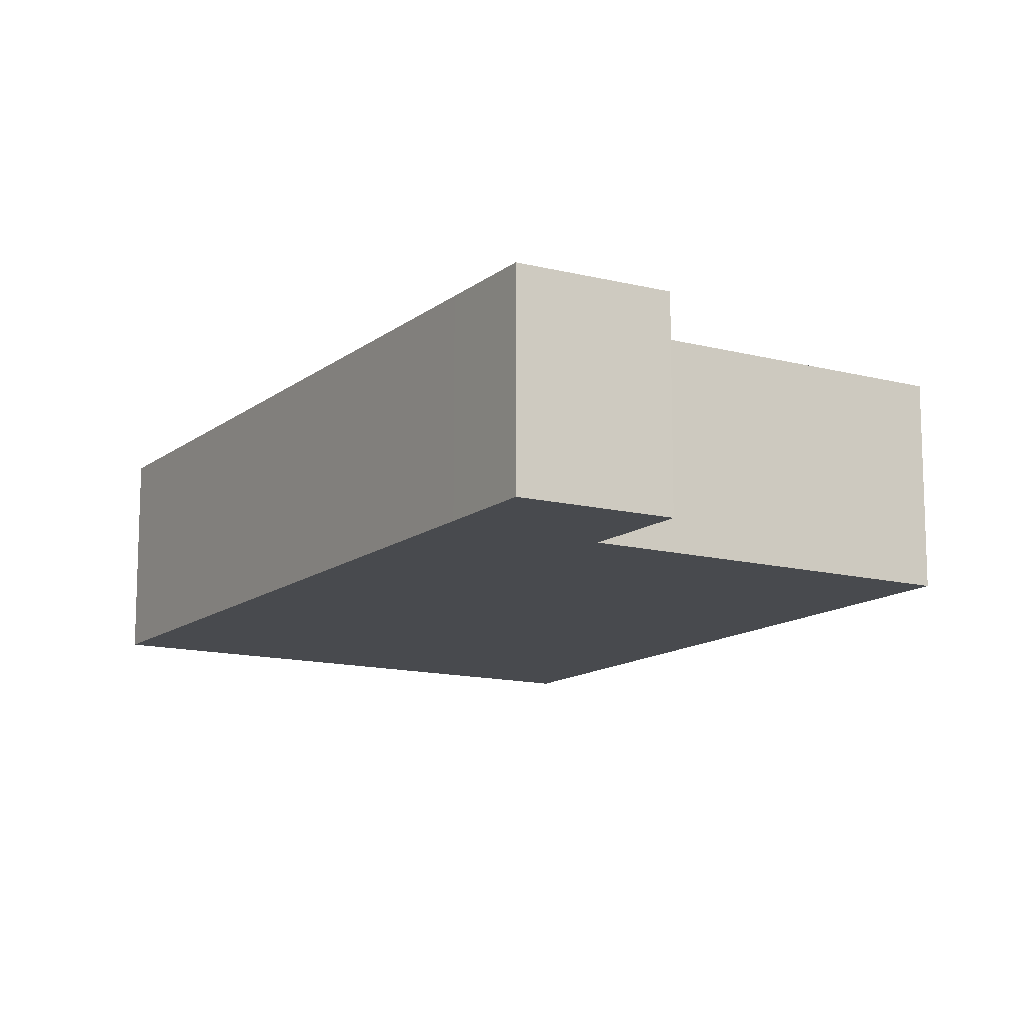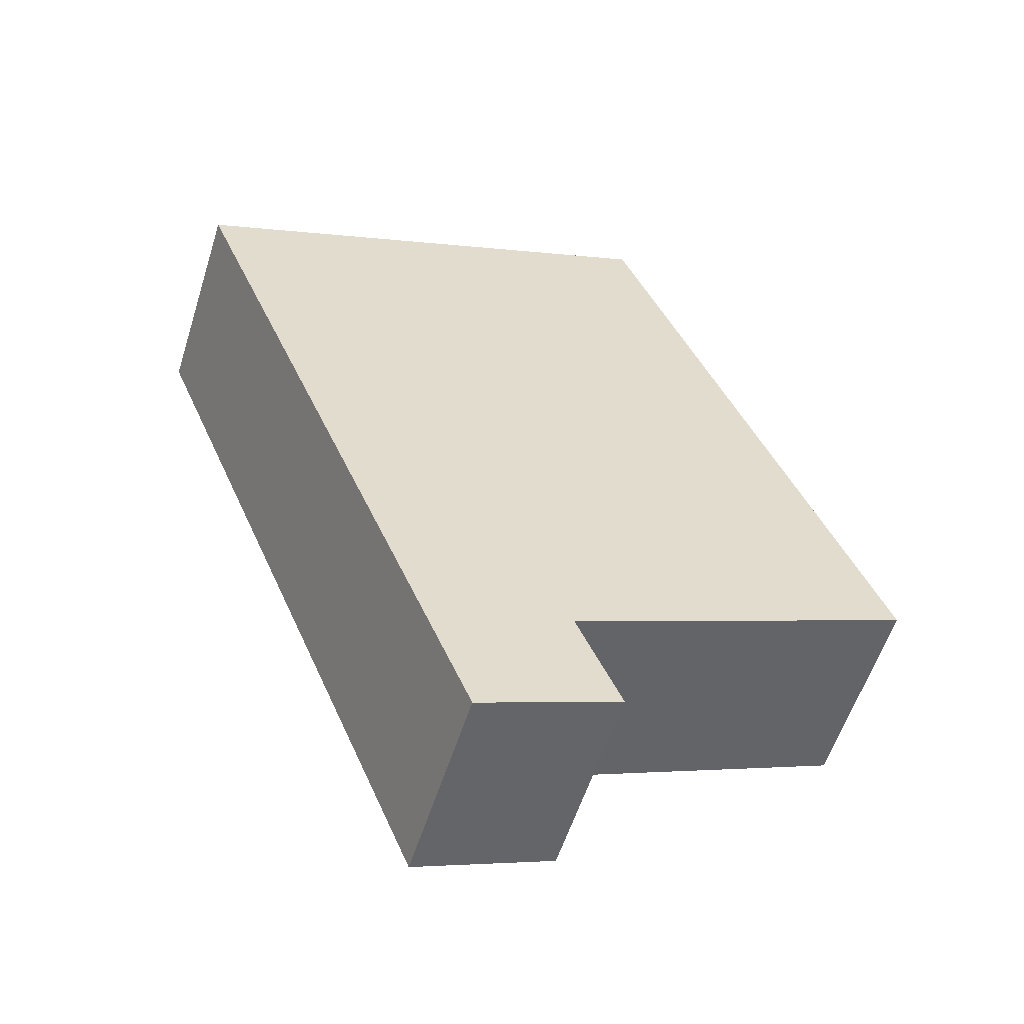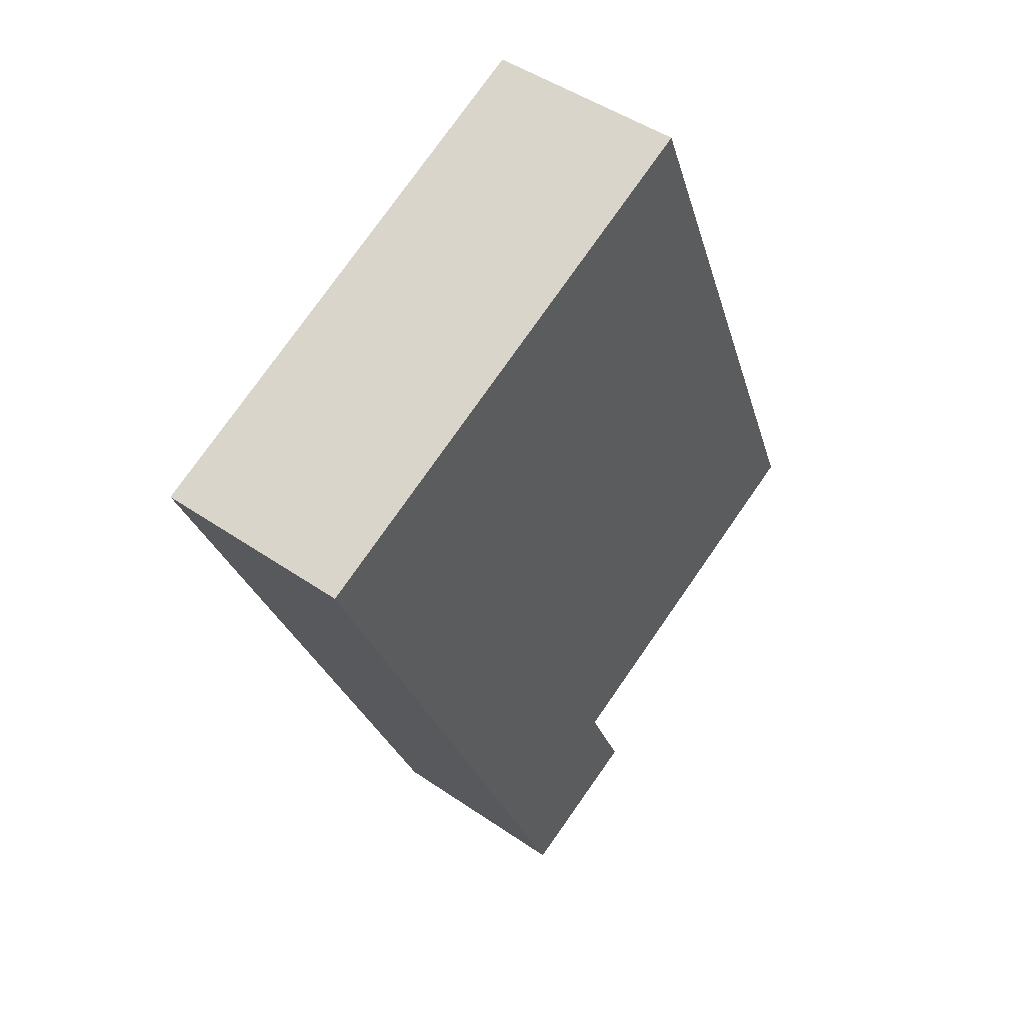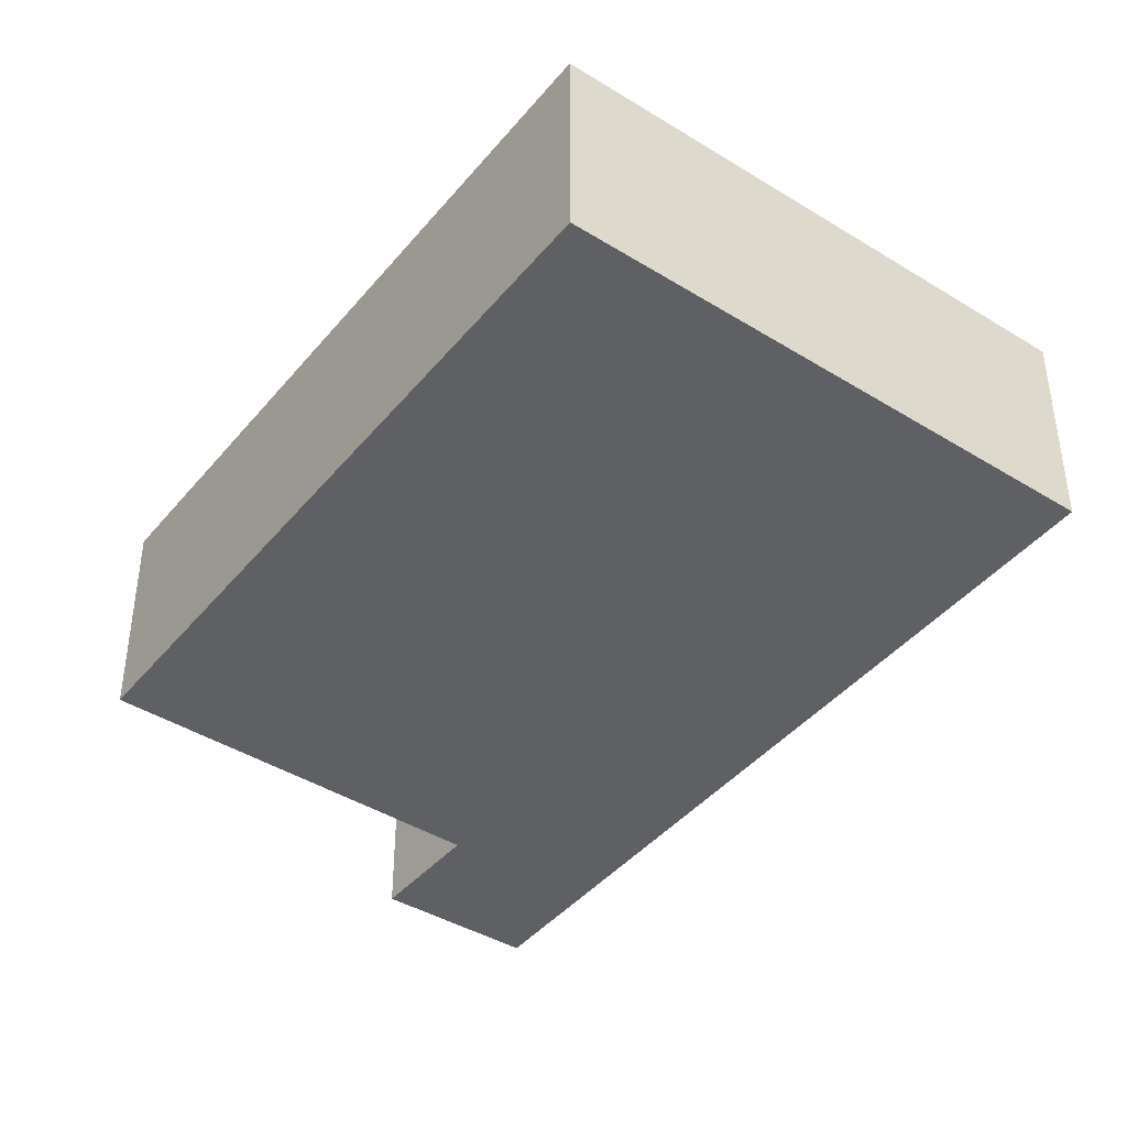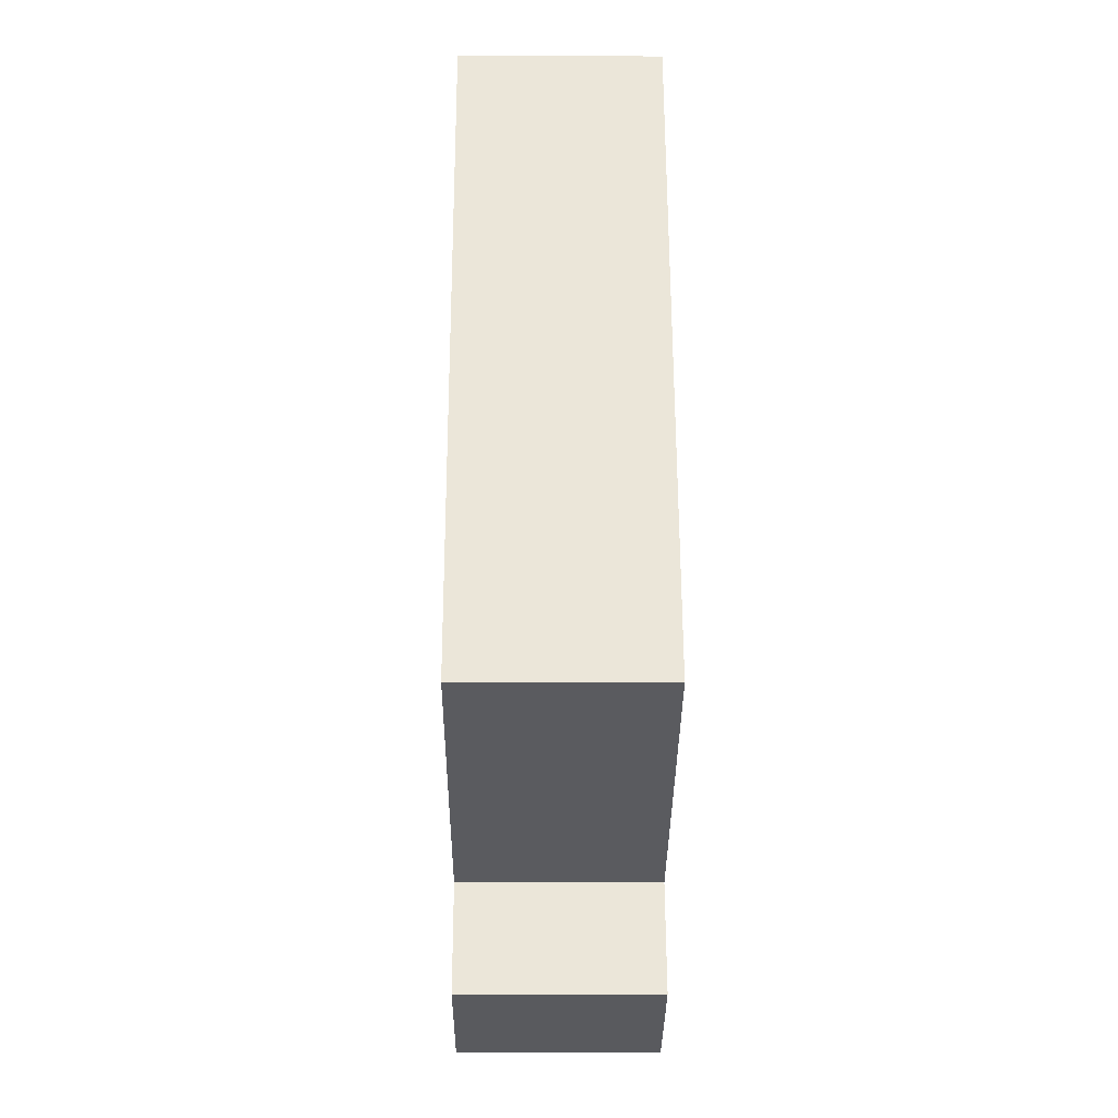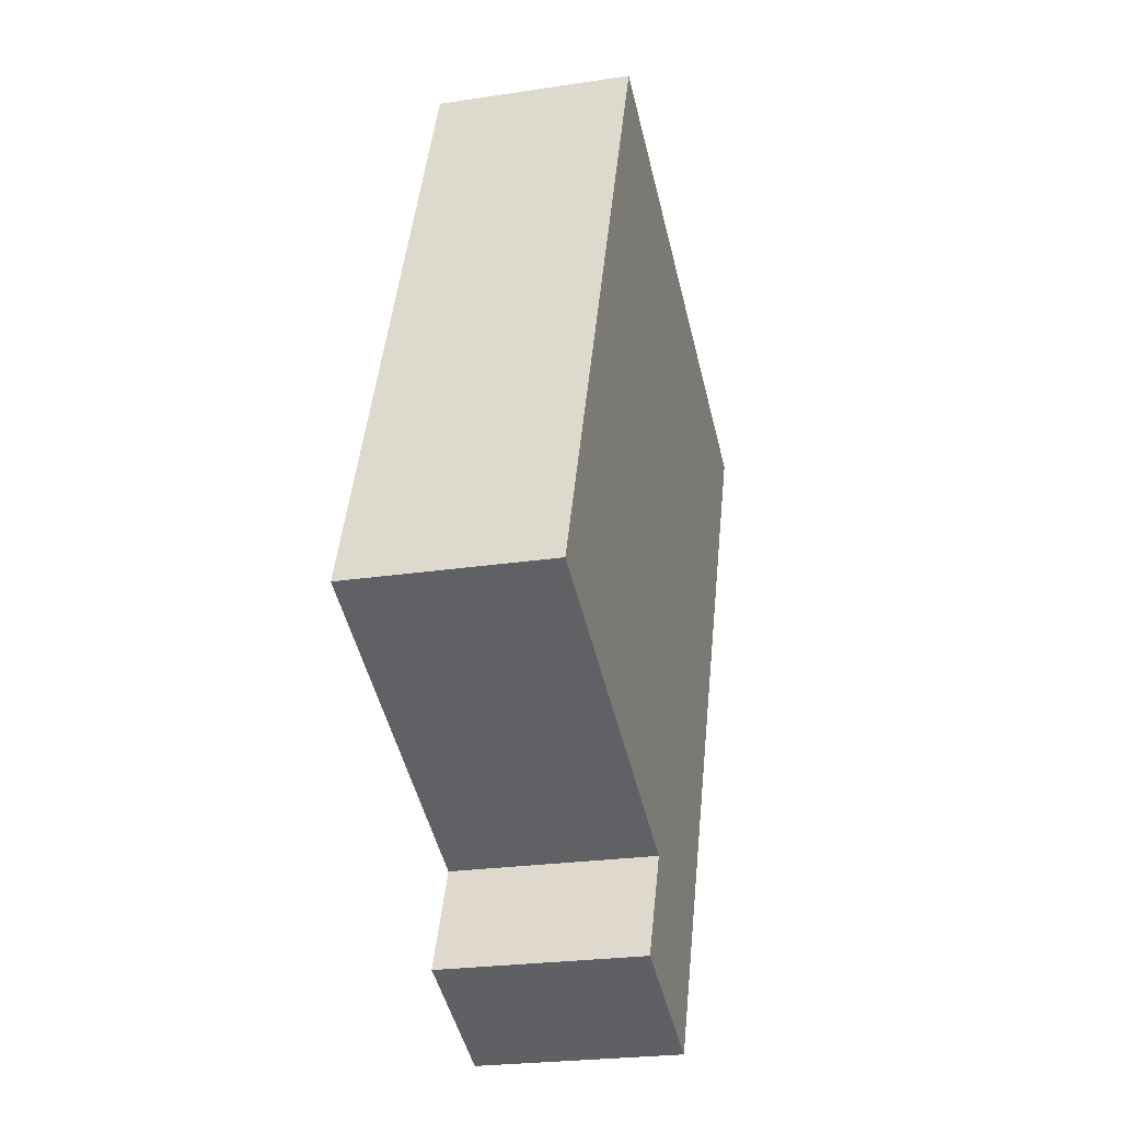
<metadata>
{"format":"obj","ext":"obj","renderer":"f3d","projection":"perspective","resolution":1024,"background":"white","views":[{"elev":-13.1,"azim":171.6,"up":"+Y"},{"elev":-56.8,"azim":162.5,"up":"+Z"},{"elev":46.8,"azim":128.1,"up":"+Z"},{"elev":-42.6,"azim":-13.8,"up":"+Y"},{"elev":-10.4,"azim":-90.5,"up":"+Z"},{"elev":-24.1,"azim":-75.8,"up":"+Z"}]}
</metadata>
<code>
v  9.461 2.494 5.548
v  0 2.494 1.527e-16
v  3.328 2.494 8.13
v  4.362 2.494 -1.82
v  4.323 2.494 -1.91
v  3.794 2.494 -3.127
v  5.574 2.494 -3.824
v  6.064 2.494 -2.643
v  5.574 2.342e-16 -3.824
v  3.794 1.915e-16 -3.127
v  4.362 1.114e-16 -1.82
v  4.323 1.17e-16 -1.91
v  0 0 0
v  3.328 -4.978e-16 8.13
v  9.461 -3.397e-16 5.548
v  6.064 1.618e-16 -2.643
g defaultobject
f 1 2 3
f 2 1 4
f 4 1 5
f 5 1 6
f 6 1 7
f 7 1 8
f 9 6 7
f 6 9 10
f 10 5 6
f 5 10 4
f 4 10 11
f 11 10 12
f 11 2 4
f 2 11 13
f 13 3 2
f 3 13 14
f 14 1 3
f 1 14 15
f 8 9 7
f 9 8 16
f 16 8 1
f 16 1 15
f 13 15 14
f 15 13 11
f 15 11 16
f 16 11 12
f 16 12 10
f 16 10 9

</code>
